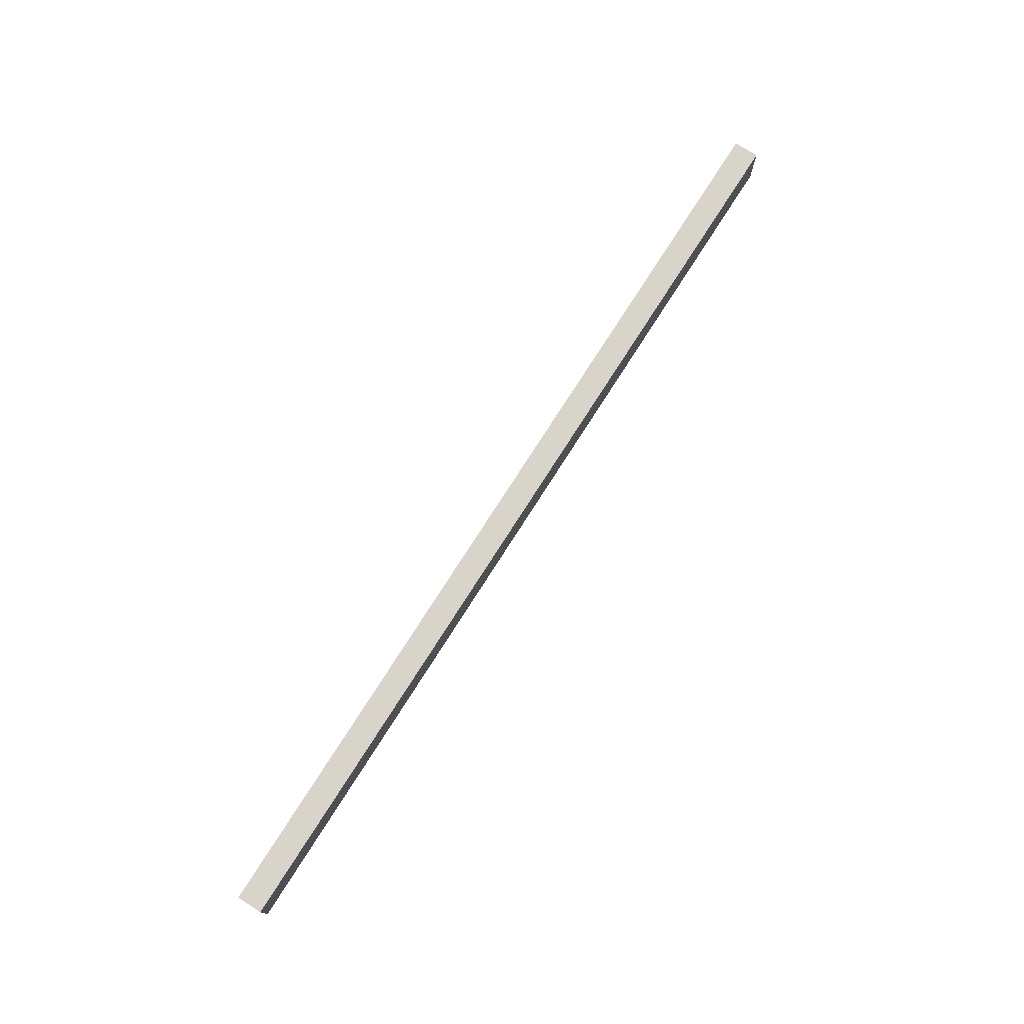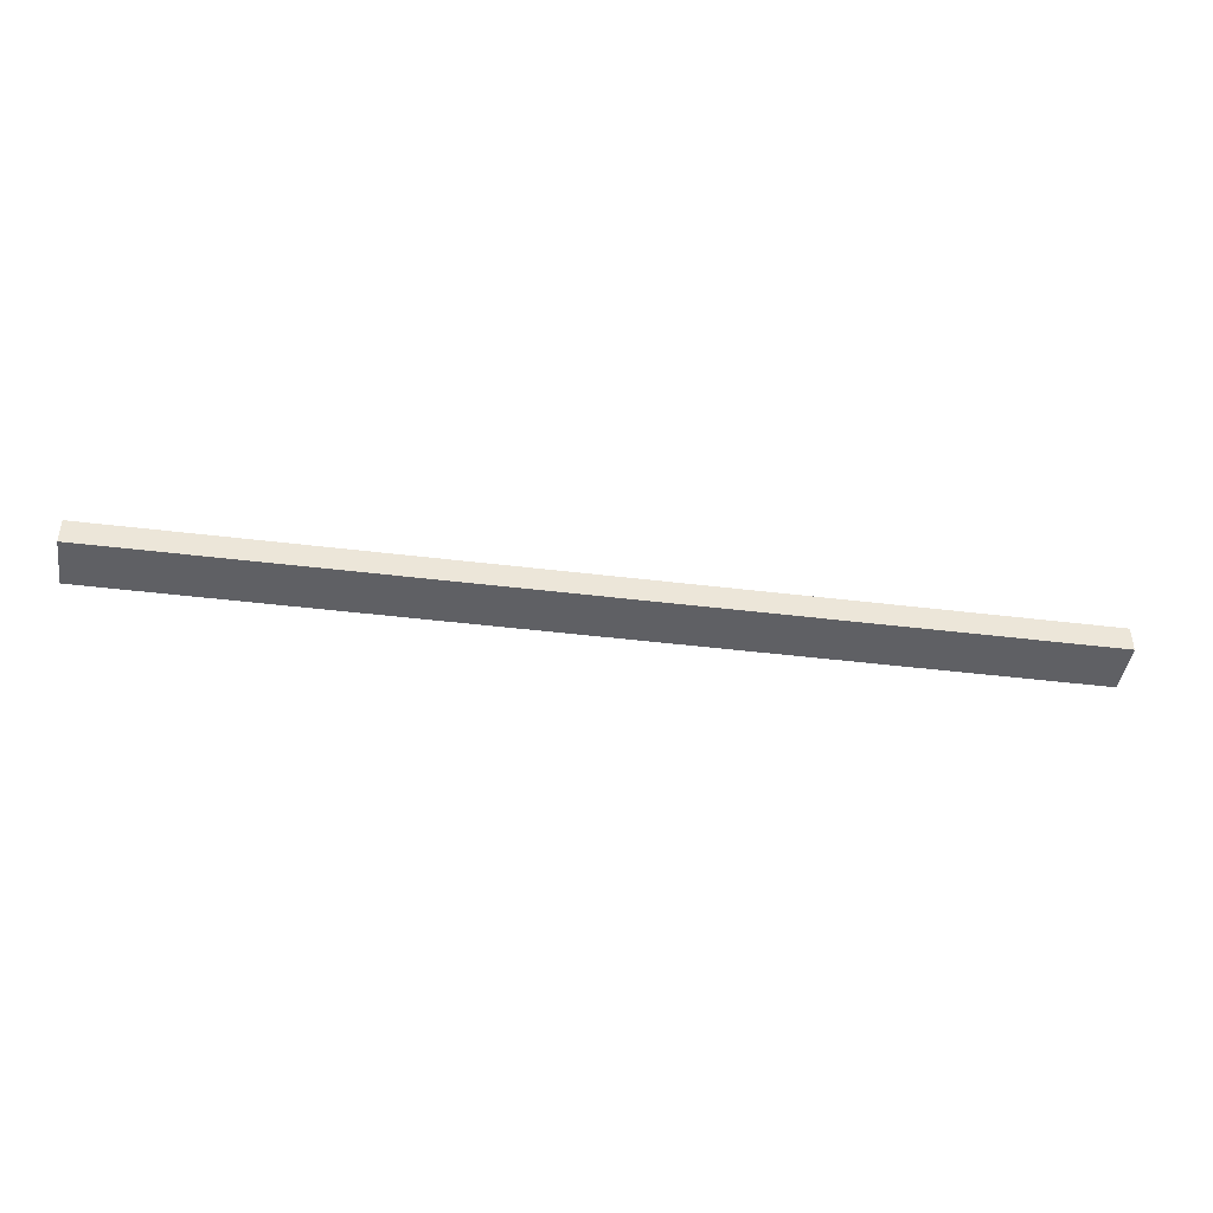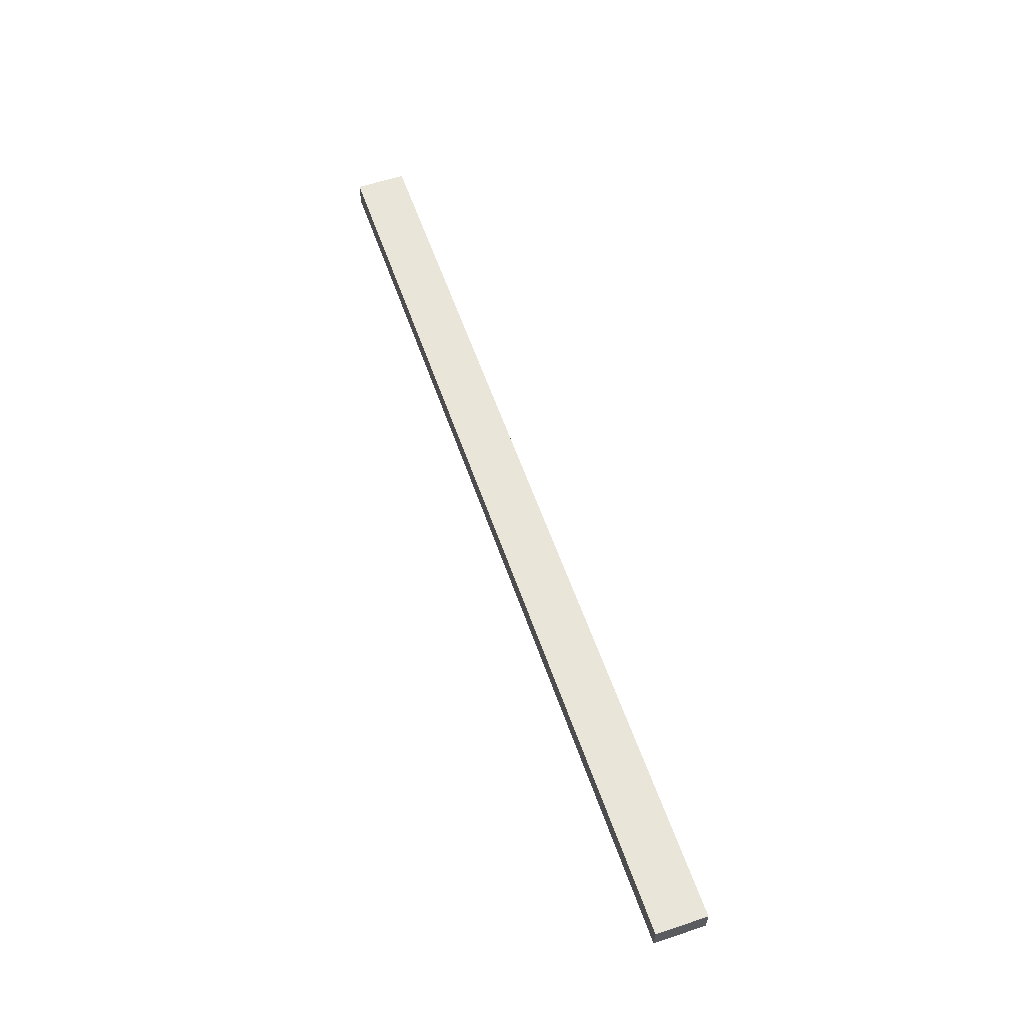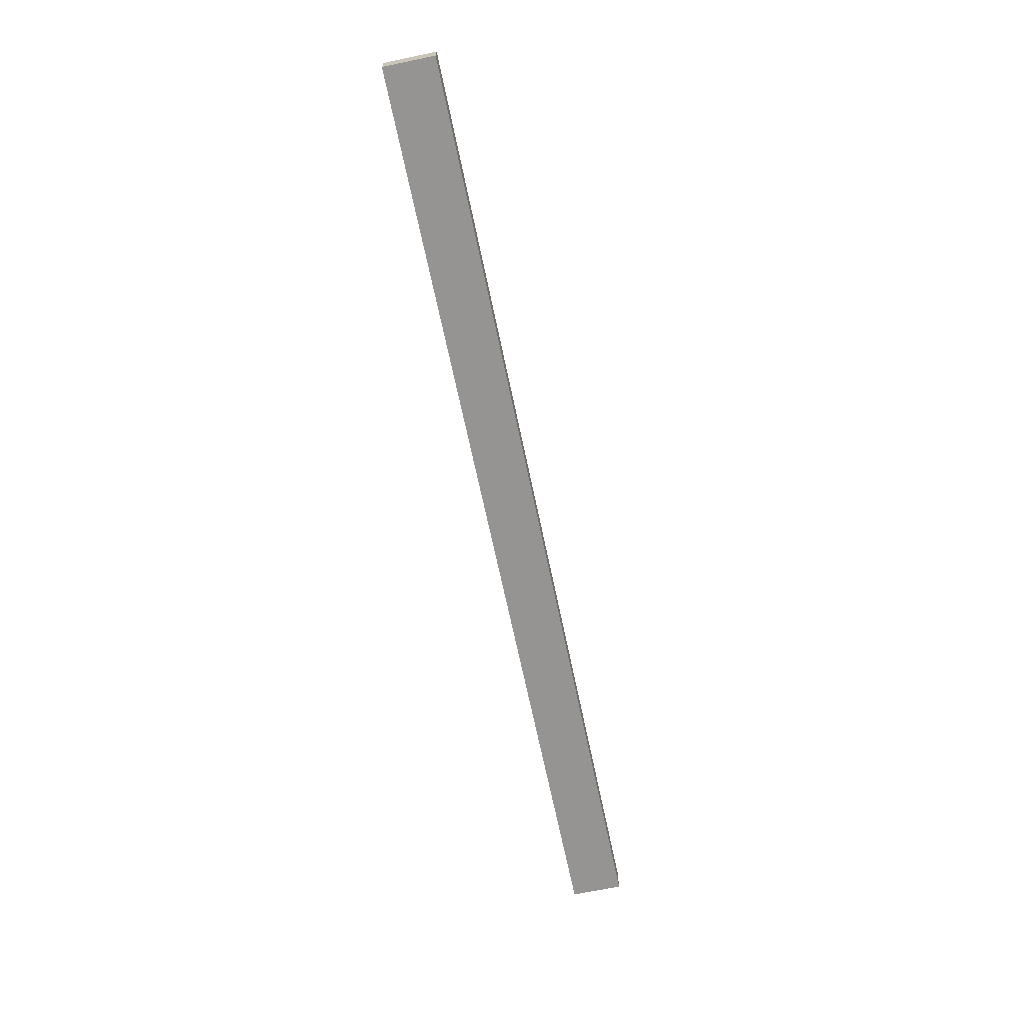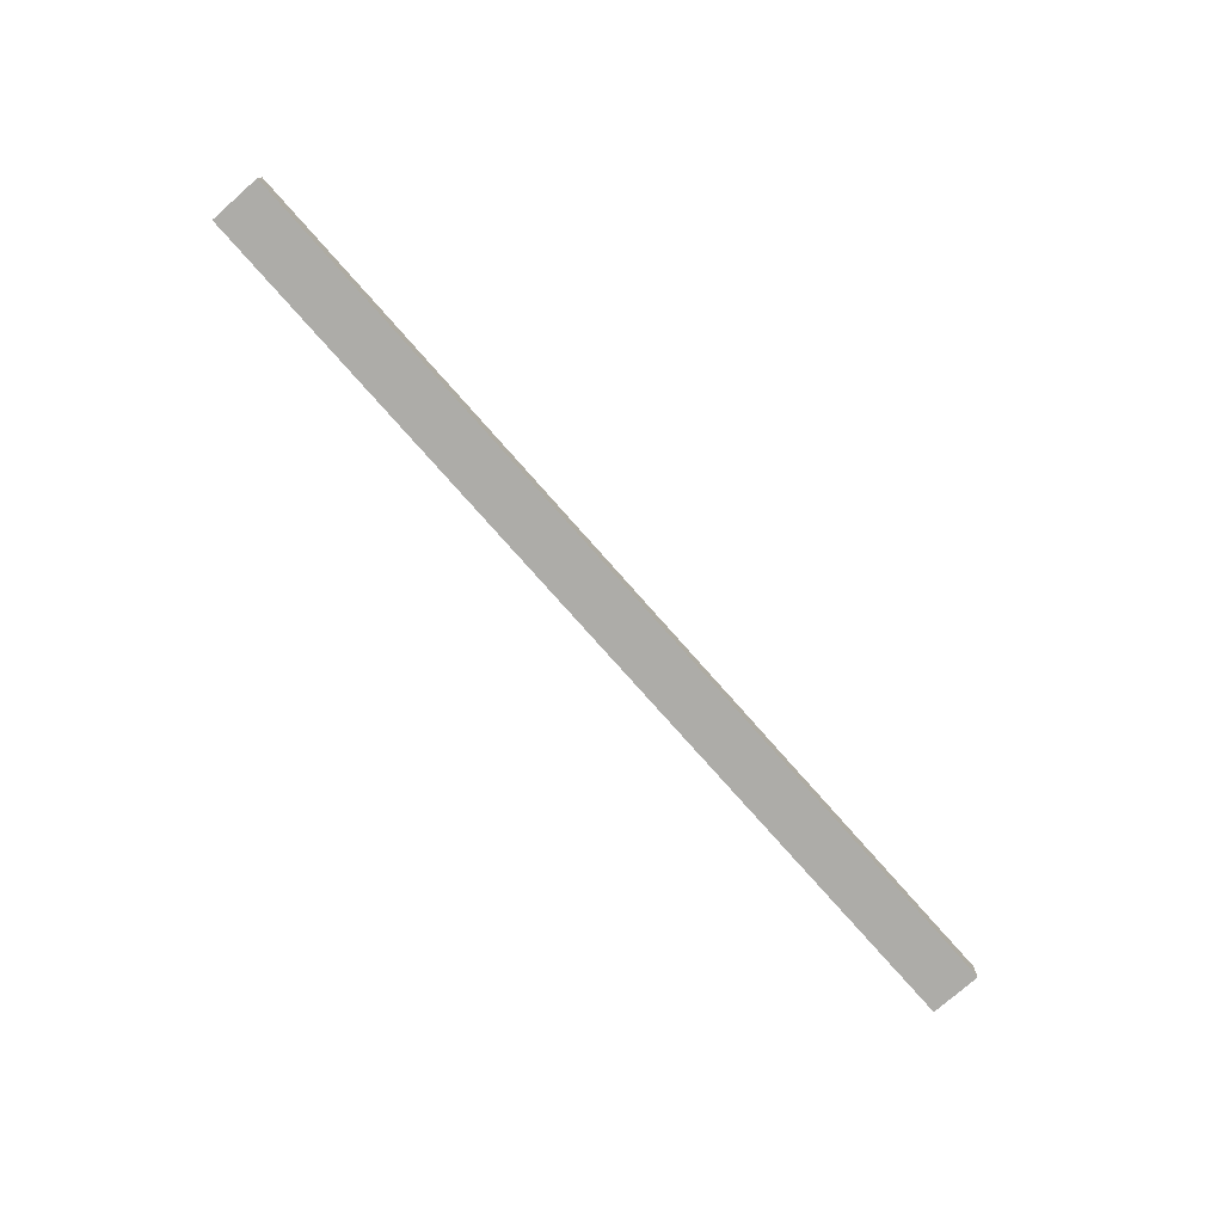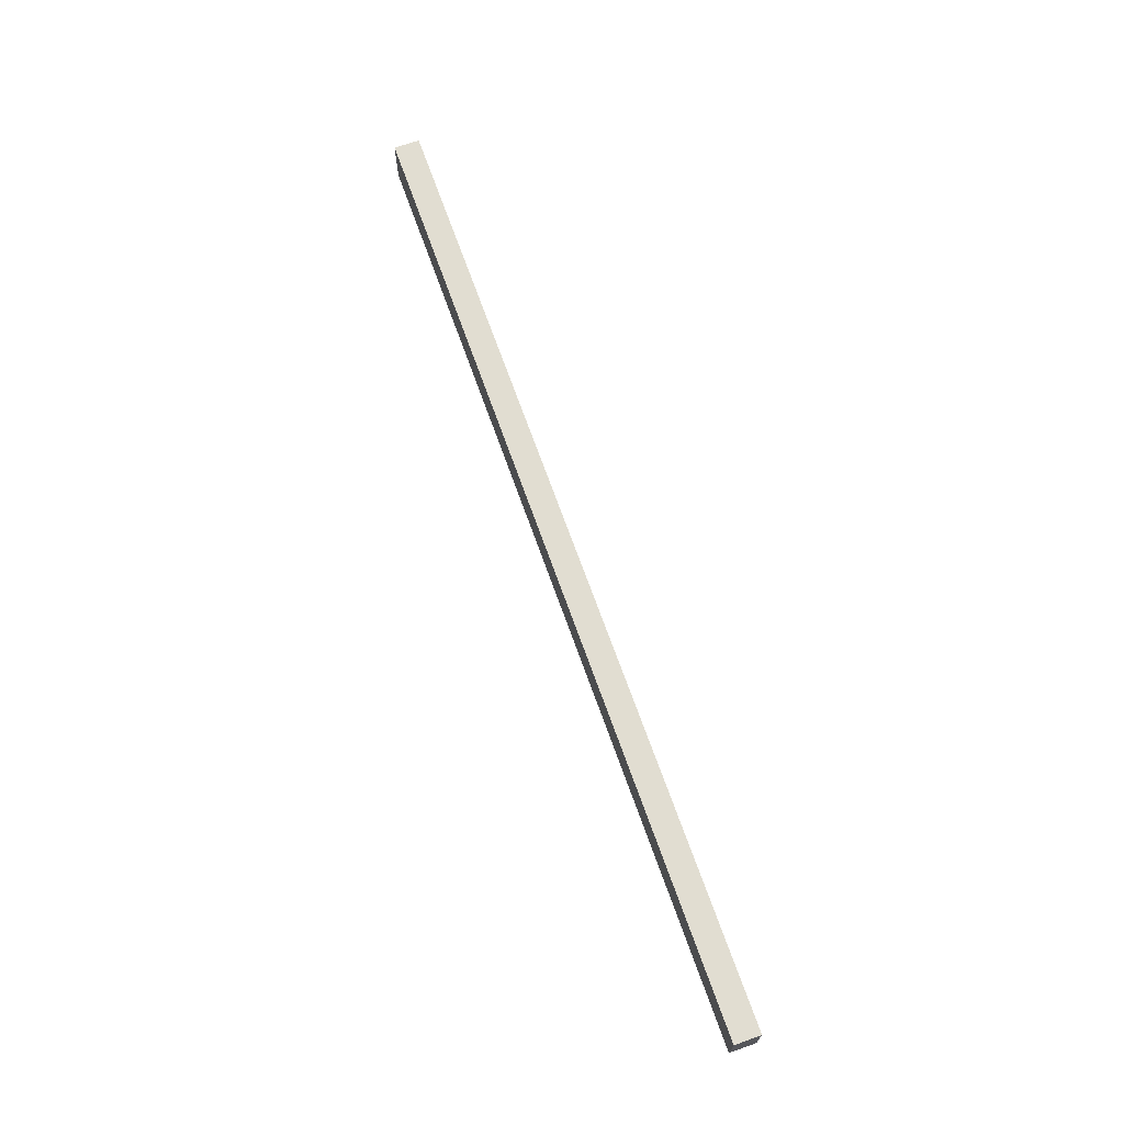
<metadata>
{"format":"obj","ext":"obj","renderer":"f3d","projection":"perspective","resolution":1024,"background":"white","views":[{"elev":75.0,"azim":-57.6,"up":"+Z"},{"elev":-43.3,"azim":171.7,"up":"+Y"},{"elev":58.4,"azim":71.0,"up":"+Y"},{"elev":-67.2,"azim":-78.2,"up":"+Y"},{"elev":-76.6,"azim":-48.6,"up":"+Y"},{"elev":68.7,"azim":-109.5,"up":"+Z"}]}
</metadata>
<code>
o
v -5.4 0 -1.7
v -5.4 0 -2.3
v -5.4 0.3 -1.7
v -5.4 0.3 -2.3
v 5.6 0 -1.7
v 5.6 0 -2.3
v 5.6 0.3 -1.7
v 5.6 0.3 -2.3
v -5.4 0 -1.7
v -5.4 0.3 -1.7
v 5.6 0 -1.7
v 5.6 0.3 -1.7
v -5.4 0 -2.3
v -5.4 0.3 -2.3
v 5.6 0 -2.3
v 5.6 0.3 -2.3
v -5.4 0 -1.7
v 5.6 0 -1.7
v -5.4 0 -2.3
v 5.6 0 -2.3
v -5.4 0.3 -1.7
v 5.6 0.3 -1.7
v -5.4 0.3 -2.3
v 5.6 0.3 -2.3
f 3 2 1
f 4 2 3
f 5 6 7
f 7 6 8
f 11 10 9
f 12 10 11
f 13 14 15
f 15 14 16
f 19 18 17
f 20 18 19
f 21 22 23
f 23 22 24

</code>
